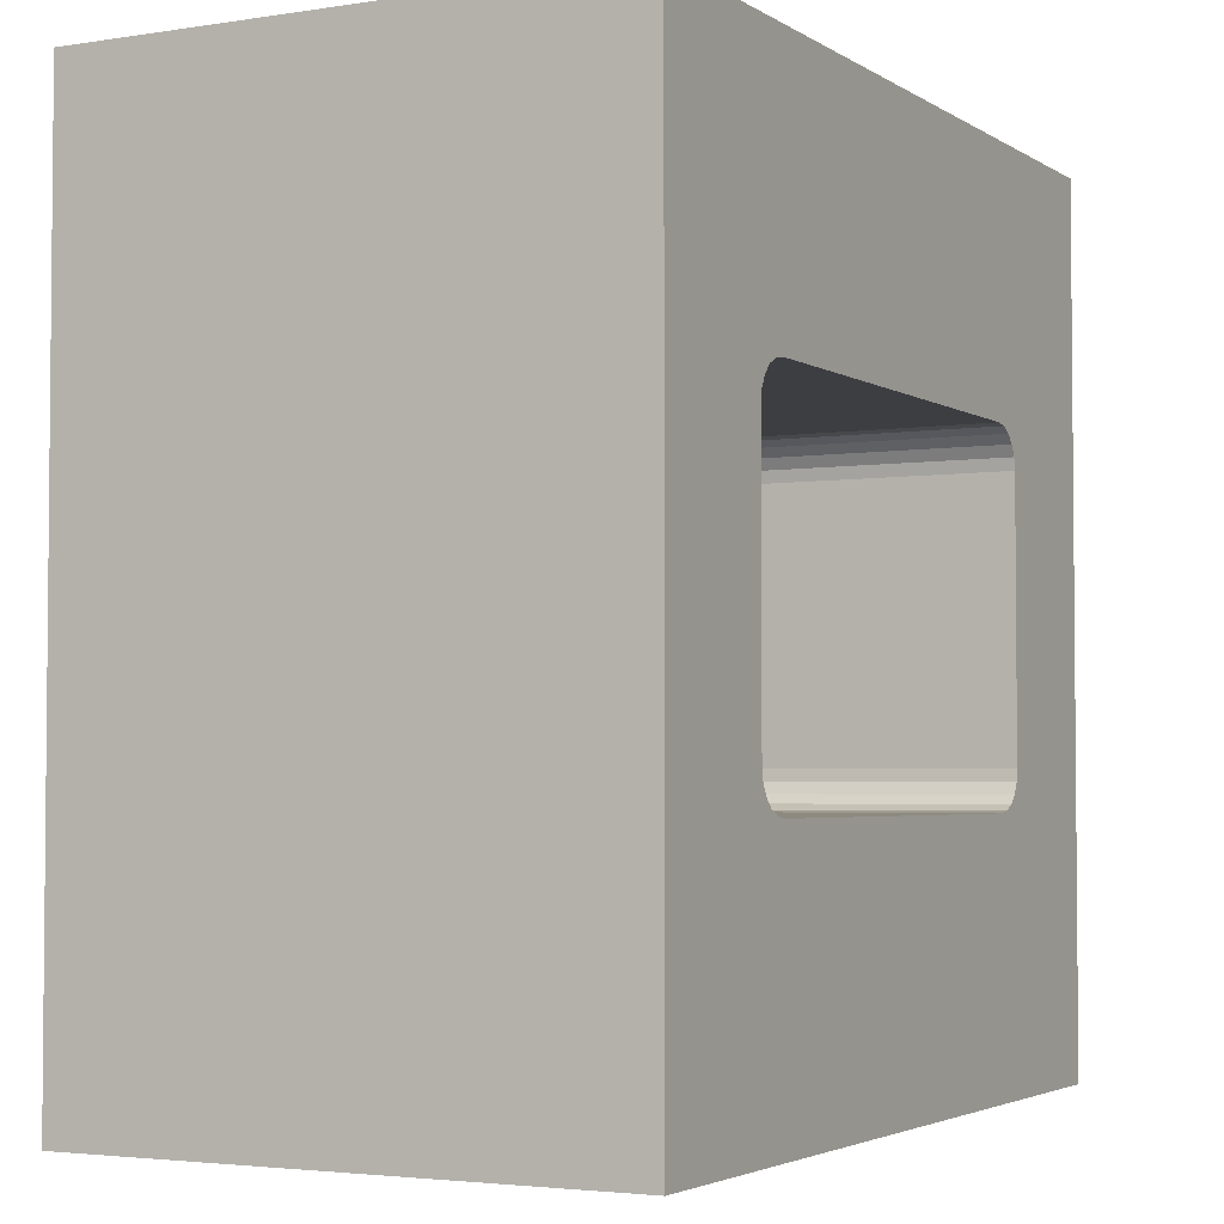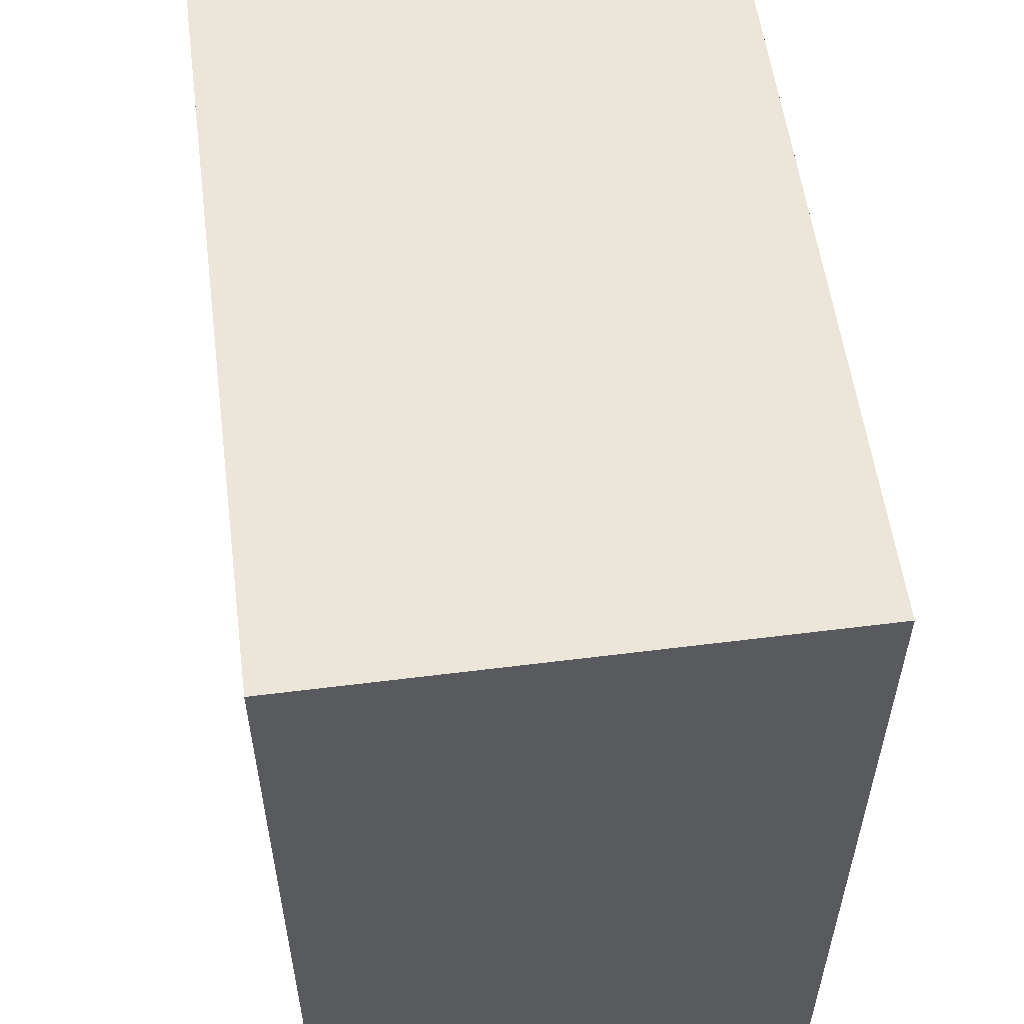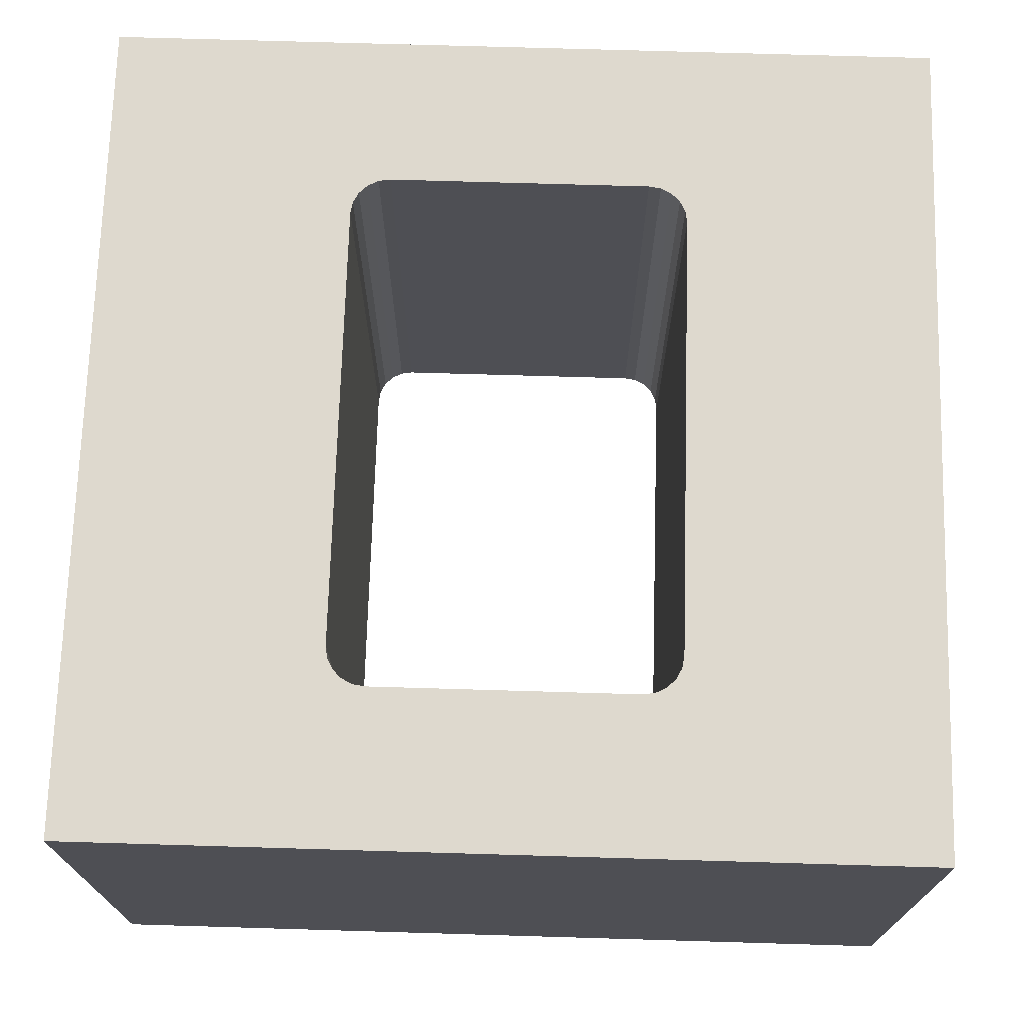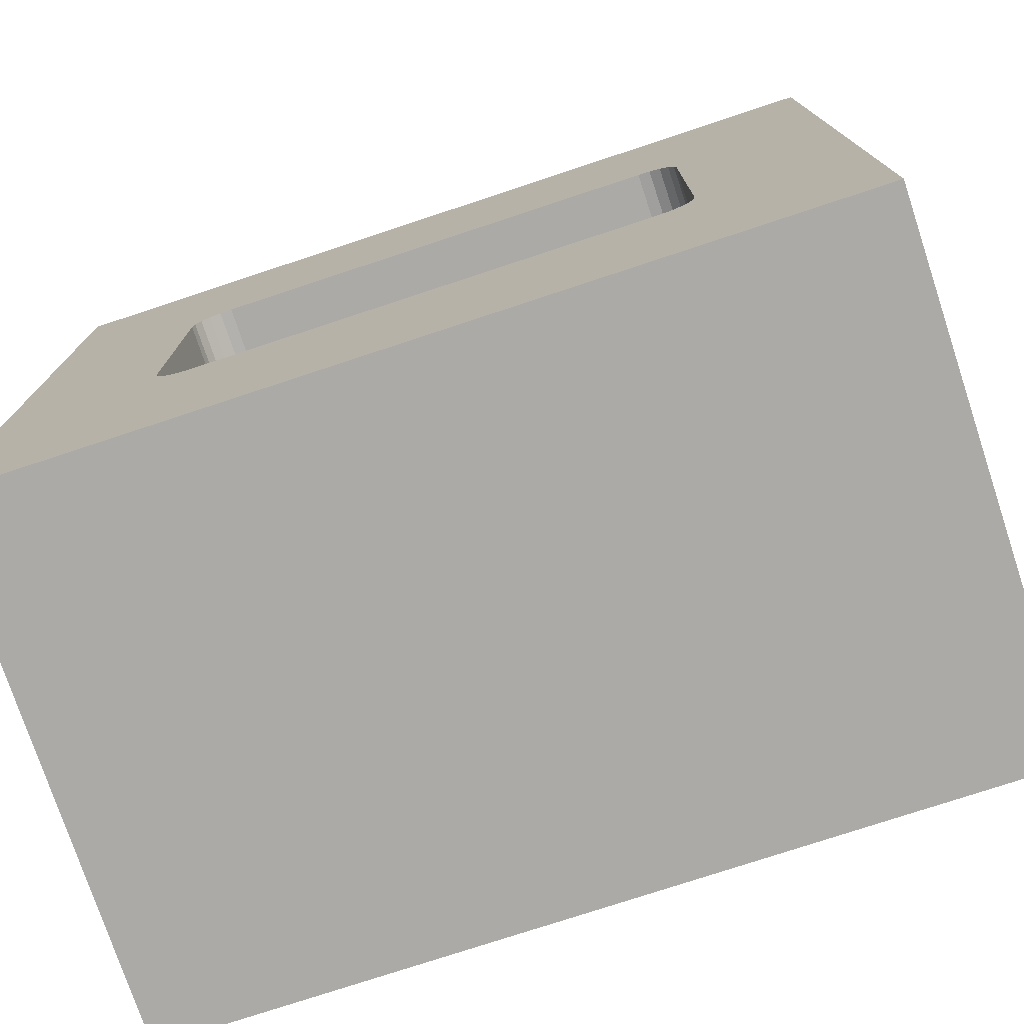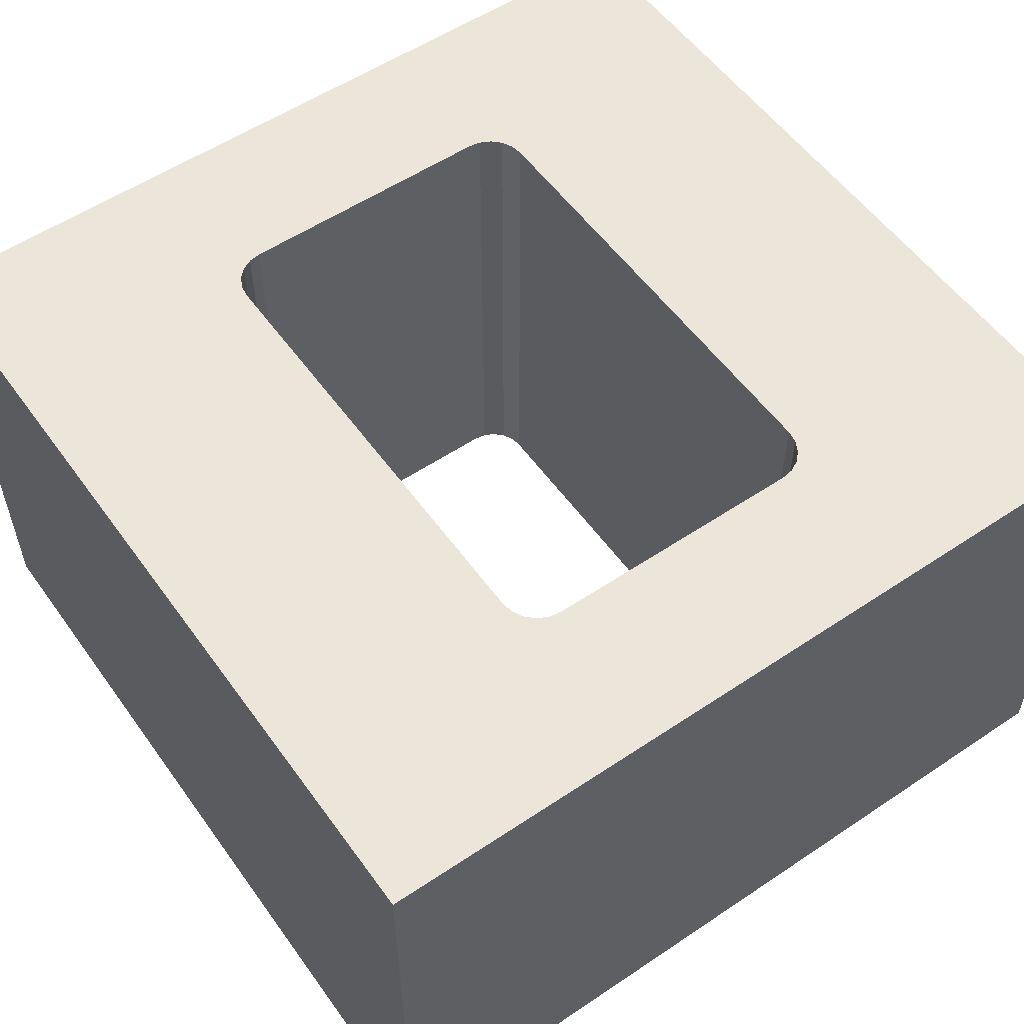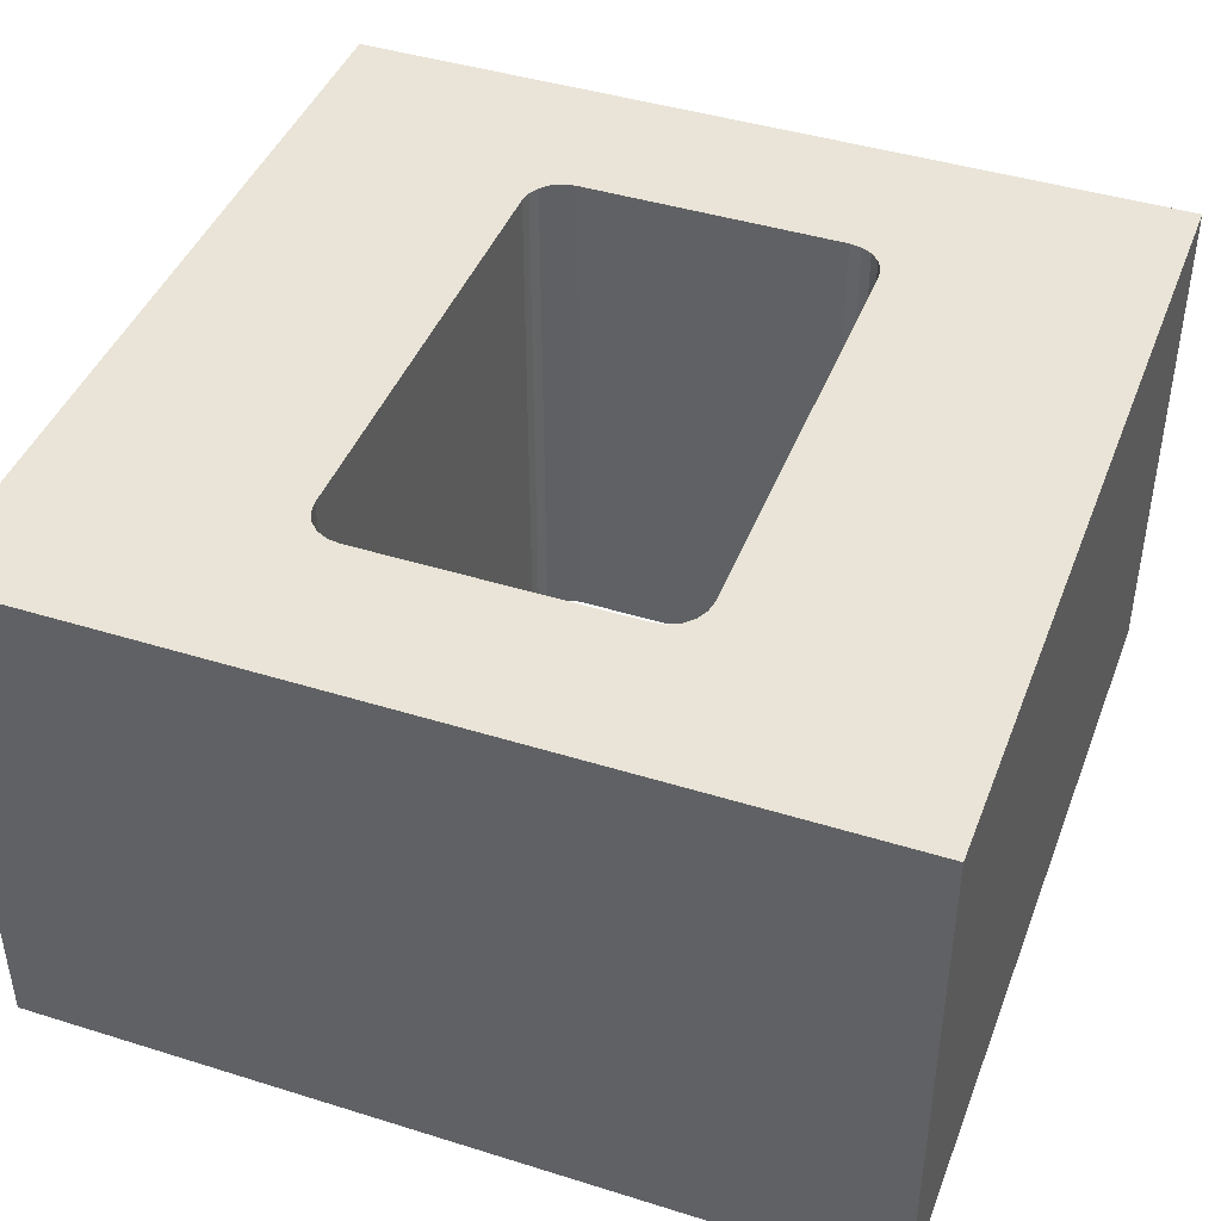
<metadata>
{"format":"obj","ext":"obj","renderer":"f3d","projection":"perspective","resolution":1024,"background":"white","views":[{"elev":-3.3,"azim":117.9,"up":"+Z"},{"elev":56.3,"azim":-97.5,"up":"+Z"},{"elev":71.6,"azim":-88.3,"up":"+Y"},{"elev":-76.1,"azim":18.3,"up":"+Z"},{"elev":55.5,"azim":54.8,"up":"+Y"},{"elev":43.1,"azim":-69.7,"up":"+Y"}]}
</metadata>
<code>
o rectangle_hole
v 0.0252 0 -0.0125
v 0.0252 -0 0.0125
v 0.0252 0.05 -0.0125
v 0.0252 0.05 0.0125
v 0.0215 0.05 -0.0162
v 0.0215 0 -0.0162
v 0.02264 0.025 -0.01602
v 0.02264 0 -0.01602
v 0.02368 0.025 -0.01549
v 0.02368 0 -0.01549
v 0.02449 0.025 -0.01468
v 0.02449 0 -0.01468
v 0.02502 0.025 -0.01364
v 0.02502 0 -0.01364
v 0.02502 0.05 -0.01364
v 0.02449 0.05 -0.01468
v 0.02368 0.05 -0.01549
v 0.02264 0.05 -0.01602
v -0.0215 0 -0.0162
v -0.0215 0.05 -0.0162
v -0.0252 0.05 -0.0125
v -0.0252 0 -0.0125
v -0.02502 0.025 -0.01364
v -0.02502 0 -0.01364
v -0.02449 0.025 -0.01468
v -0.02449 0 -0.01468
v -0.02368 0.025 -0.01549
v -0.02368 0 -0.01549
v -0.02264 0.025 -0.01602
v -0.02264 0 -0.01602
v -0.02264 0.05 -0.01602
v -0.02368 0.05 -0.01549
v -0.02449 0.05 -0.01468
v -0.02502 0.05 -0.01364
v -0.0252 -0 0.0125
v -0.0252 0.05 0.0125
v -0.0215 0.05 0.0162
v -0.0215 -0 0.0162
v -0.02264 0.025 0.01602
v -0.02264 -0 0.01602
v -0.02368 0.025 0.01549
v -0.02368 -0 0.01549
v -0.02449 0.025 0.01468
v -0.02449 -0 0.01468
v -0.02502 0.025 0.01364
v -0.02502 -0 0.01364
v -0.02502 0.05 0.01364
v -0.02449 0.05 0.01468
v -0.02368 0.05 0.01549
v -0.02264 0.05 0.01602
v 0.0215 -0 0.0162
v 0.0215 0.05 0.0162
v 0.02502 0.025 0.01364
v 0.02502 -0 0.01364
v 0.02449 0.025 0.01468
v 0.02449 -0 0.01468
v 0.02368 0.025 0.01549
v 0.02368 -0 0.01549
v 0.02264 0.025 0.01602
v 0.02264 -0 0.01602
v 0.02264 0.05 0.01602
v 0.02368 0.05 0.01549
v 0.02449 0.05 0.01468
v 0.02502 0.05 0.01364
v -0.04 -0 0.04
v -0.04 0.05 0.04
v -0.04 0.05 -0.04
v -0.04 0 -0.04
v 0.04 0.05 -0.04
v 0.04 0 -0.04
v 0.04 -0 0.04
v 0.04 0.05 0.04
f 61 62 57 59
f 5 6 7
f 7 6 8
f 62 63 55 57
f 2 4 3 1
f 47 48 43 45
f 13 14 1
f 1 3 13
f 13 3 15
f 58 60 59 57
f 48 49 41 43
f 54 56 55 53
f 7 18 5
f 63 64 53 55
f 21 22 23
f 23 22 24
f 8 10 9 7
f 10 12 11 9
f 12 14 13 11
f 29 30 19
f 19 20 29
f 29 20 31
f 15 16 11 13
f 40 42 41 39
f 17 18 7 9
f 23 34 21
f 6 5 20 19
f 37 38 39
f 39 38 40
f 33 34 23 25
f 26 28 27 25
f 32 33 25 27
f 45 46 35
f 35 36 45
f 45 36 47
f 24 26 25 23
f 22 21 36 35
f 39 50 37
f 31 32 27 29
f 4 2 53
f 53 2 54
f 28 30 29 27
f 38 37 52 51
f 42 44 43 41
f 59 60 51
f 51 52 59
f 59 52 61
f 16 17 9 11
f 49 50 39 41
f 44 46 45 43
f 53 64 4
f 69 72 71 70
f 65 66 67 68
f 6 19 68 70
f 66 65 71 72
f 47 36 66
f 66 36 21
f 66 21 67
f 67 21 34
f 67 34 33
f 33 32 67
f 67 32 31
f 67 31 20
f 51 71 65 38
f 69 5 18
f 69 18 17
f 17 16 69
f 69 16 15
f 69 15 3
f 3 4 69
f 69 4 72
f 72 4 64
f 72 64 63
f 63 62 72
f 72 62 61
f 72 61 52
f 5 69 67 20
f 66 37 50
f 50 49 66
f 66 49 48
f 66 48 47
f 24 22 68
f 68 22 35
f 68 35 65
f 65 35 46
f 65 46 44
f 44 42 65
f 65 42 40
f 65 40 38
f 71 51 60
f 71 60 58
f 58 56 71
f 71 56 54
f 71 54 2
f 2 1 71
f 71 1 70
f 70 1 14
f 70 14 12
f 12 10 70
f 70 10 8
f 70 8 6
f 52 37 66 72
f 68 19 30
f 30 28 68
f 68 28 26
f 68 26 24
f 56 58 57 55
f 68 67 69 70

</code>
